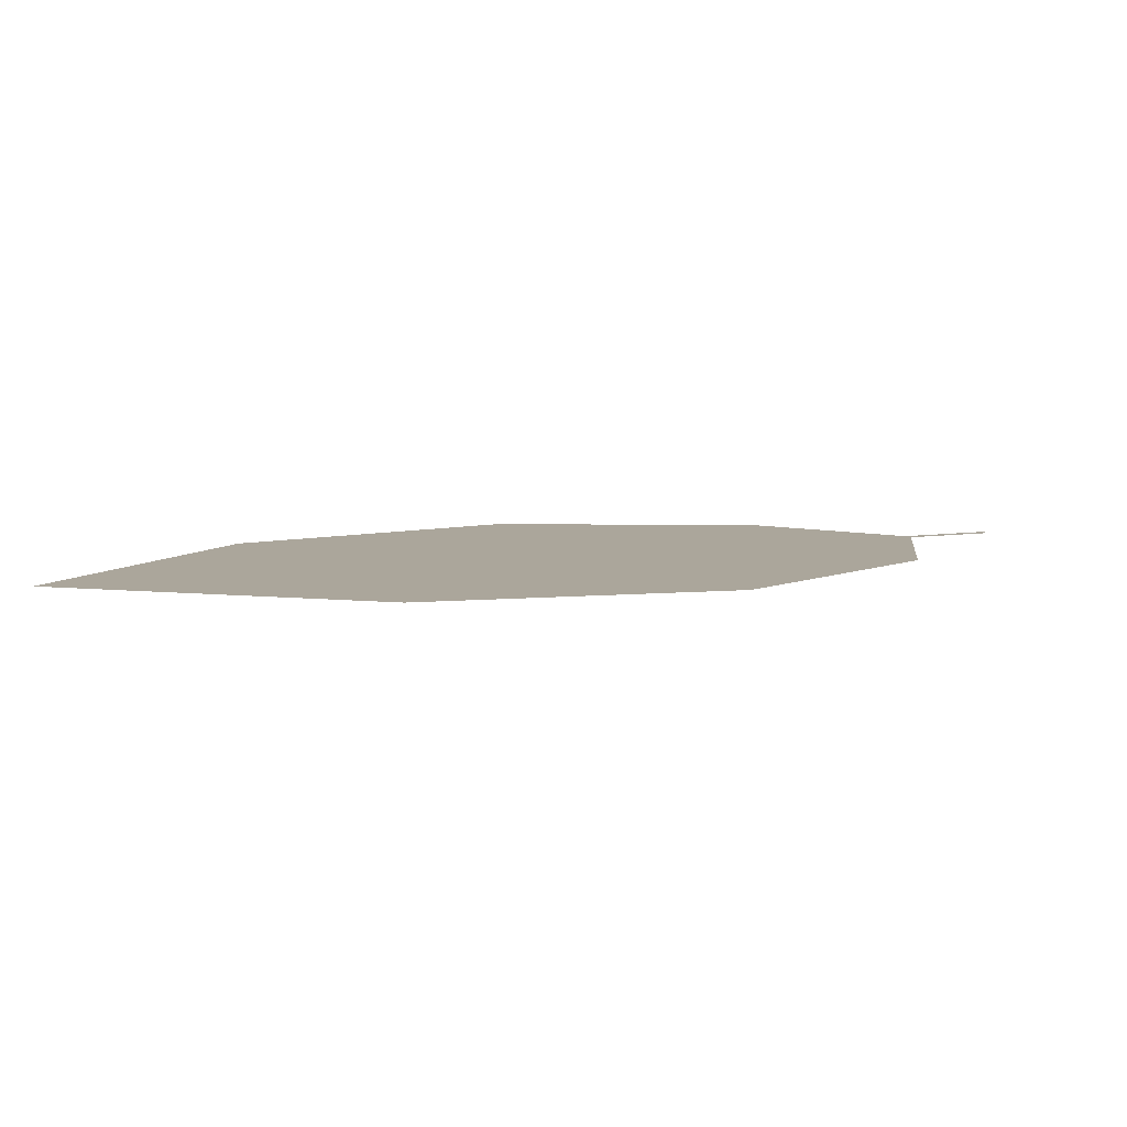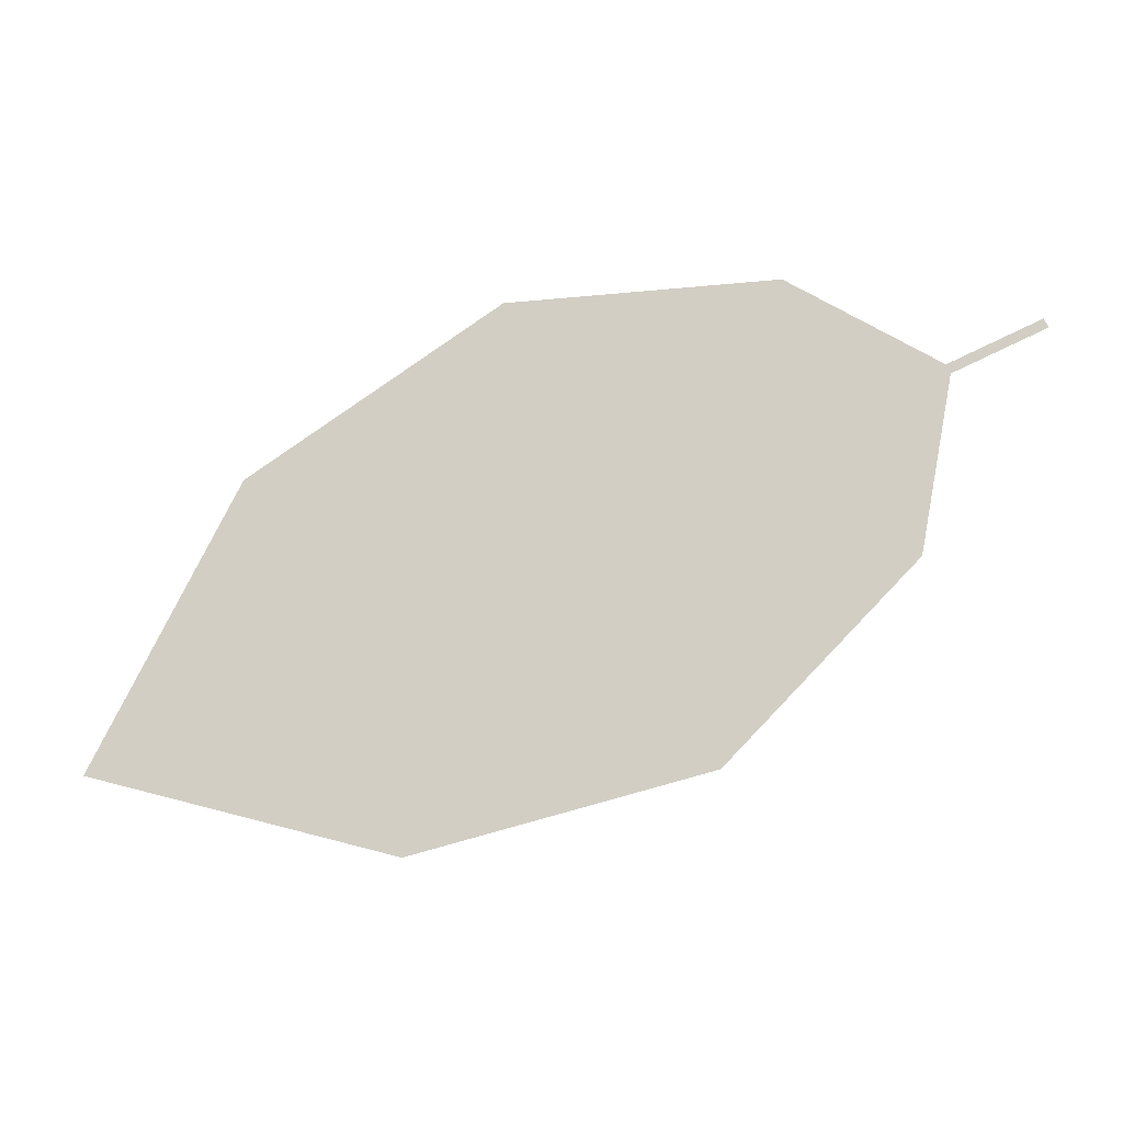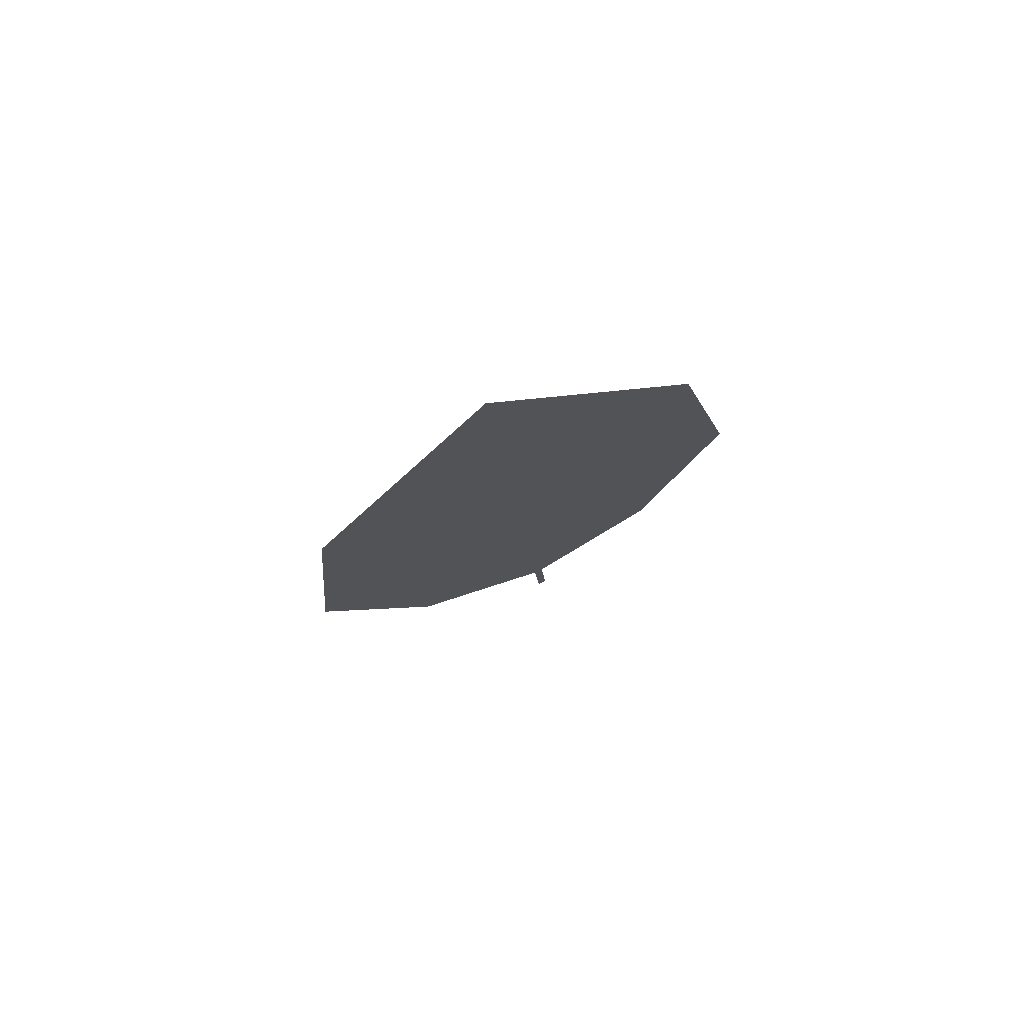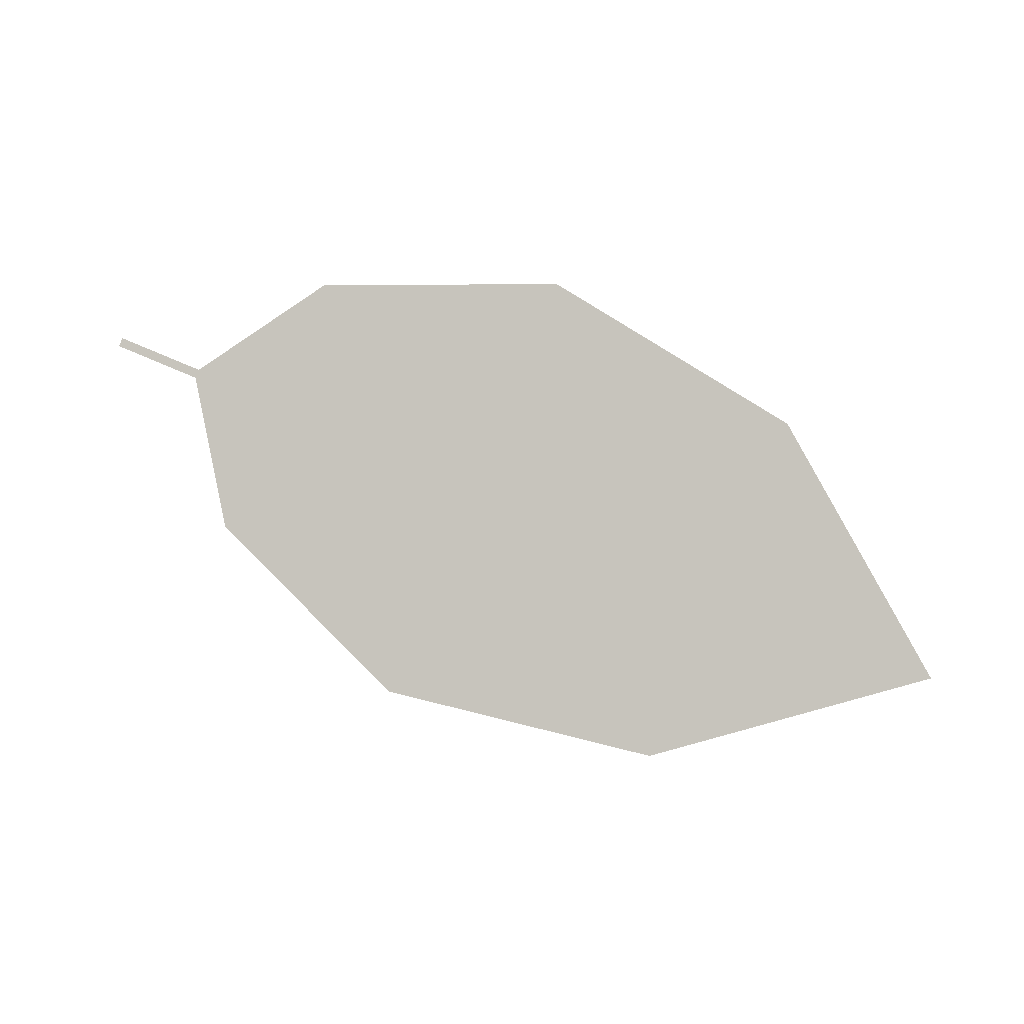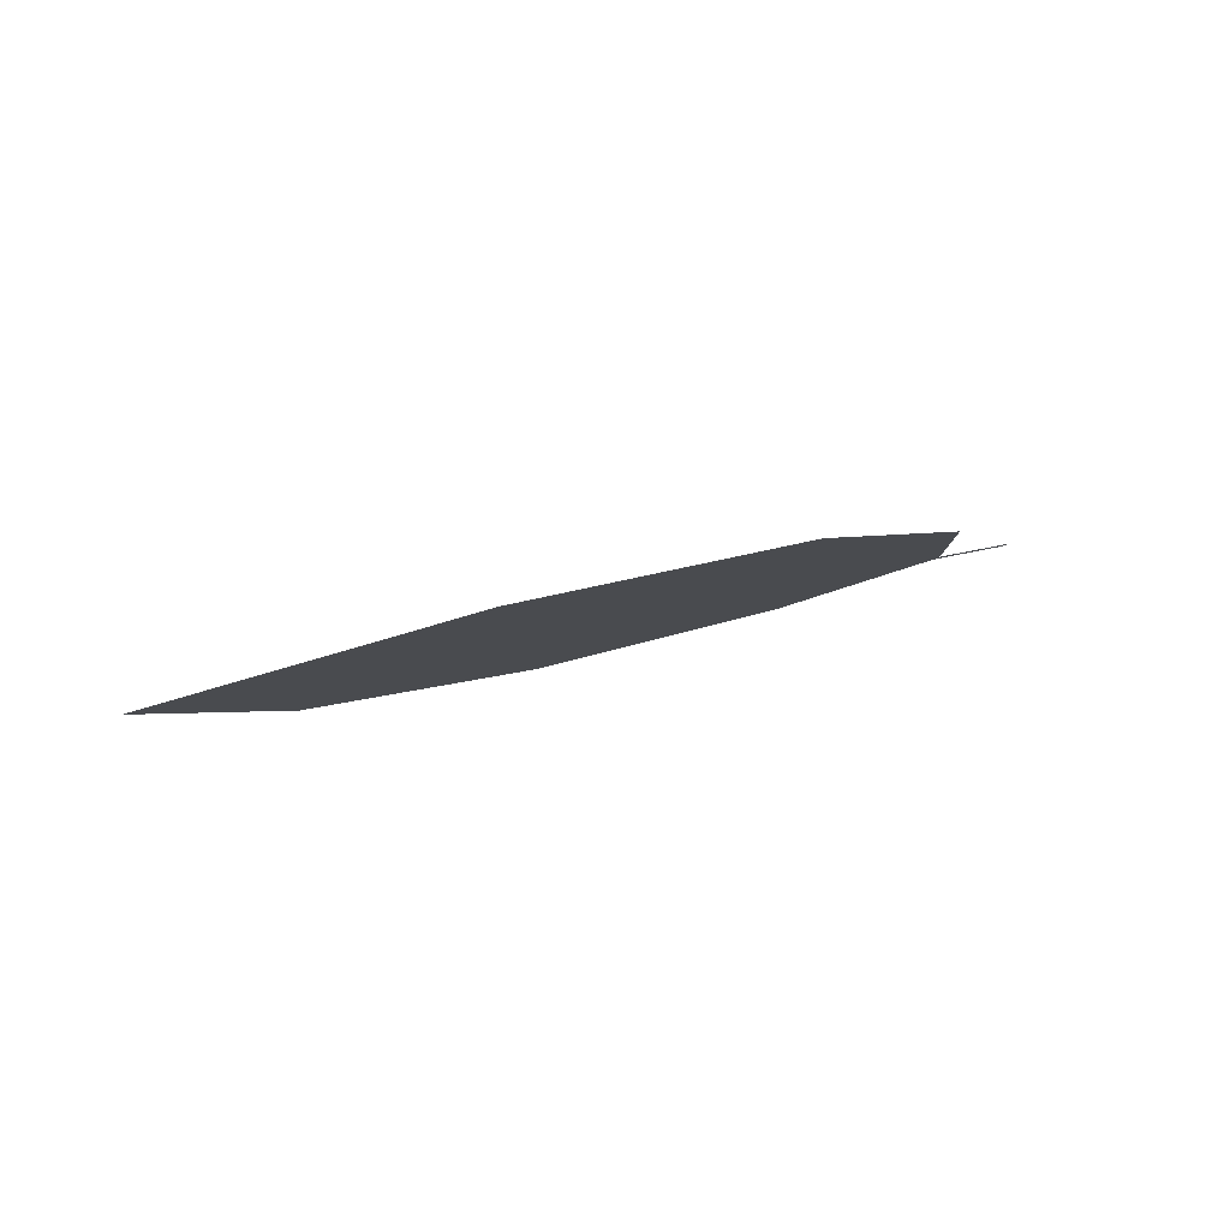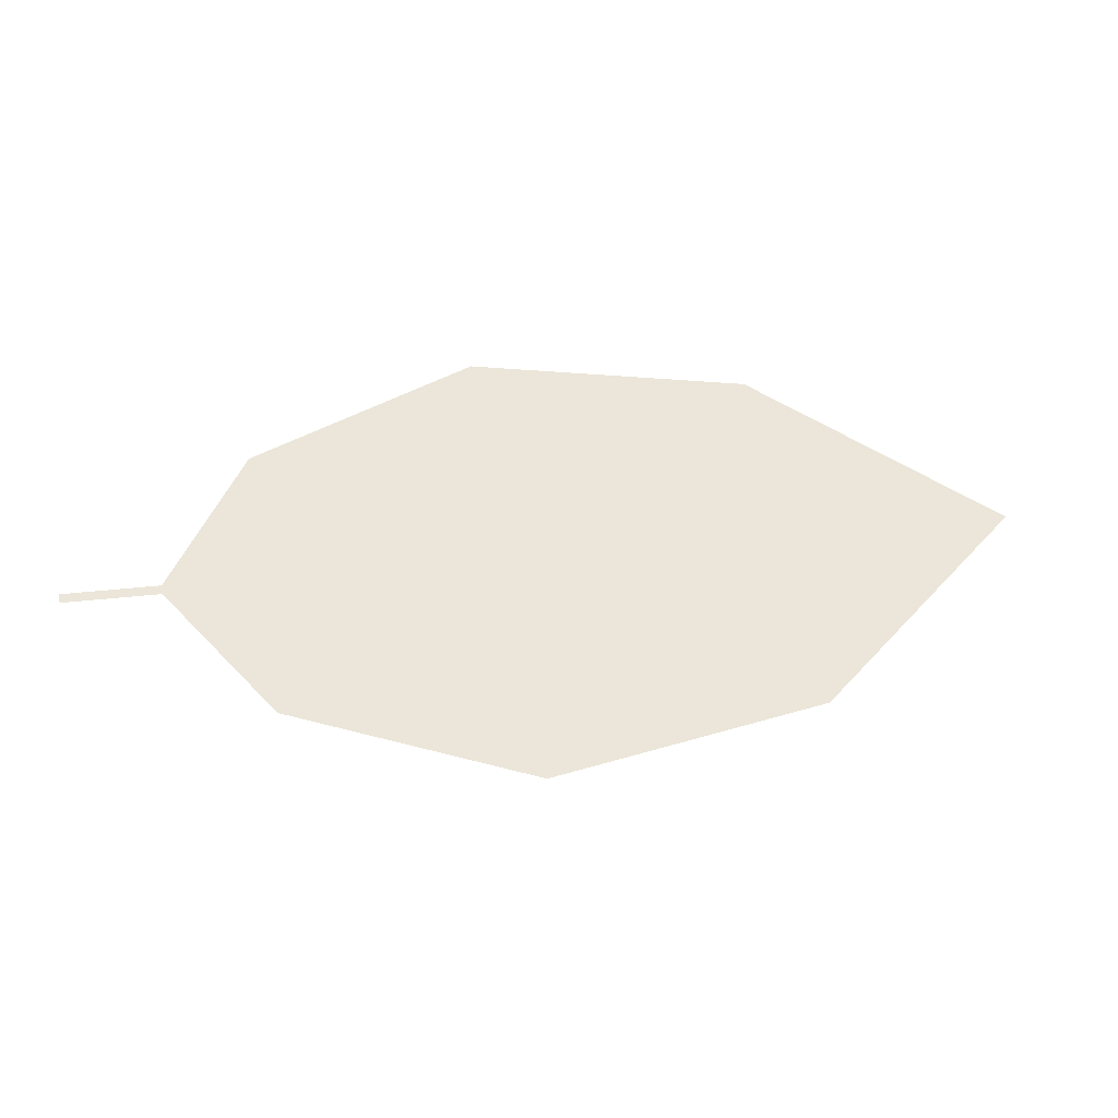
<metadata>
{"format":"obj","ext":"obj","renderer":"f3d","projection":"perspective","resolution":1024,"background":"white","views":[{"elev":-59.7,"azim":170.4,"up":"+Y"},{"elev":9.8,"azim":-179.8,"up":"+Y"},{"elev":-13.3,"azim":68.5,"up":"+Z"},{"elev":65.0,"azim":-1.5,"up":"+Z"},{"elev":11.7,"azim":119.4,"up":"+Z"},{"elev":35.1,"azim":-36.9,"up":"+Z"}]}
</metadata>
<code>
o Leaves.052_leaves.052
v 0.2628 0.007822 1.714
v 0.2763 0.001511 1.714
v 0.2634 0.009039 1.715
v 0.2769 0.002728 1.714
v 0.3757 -0.01456 1.722
v 0.2989 0.01407 1.722
v 0.3385 0.01046 1.727
v 0.3518 -0.06325 1.698
v 0.3973 -0.05468 1.709
v 0.3085 -0.0504 1.697
v 0.281 -0.02245 1.704
f 1 2 4 3
f 8 5 4 2
f 5 7 6 4
f 8 9 5
f 2 11 10 8

</code>
